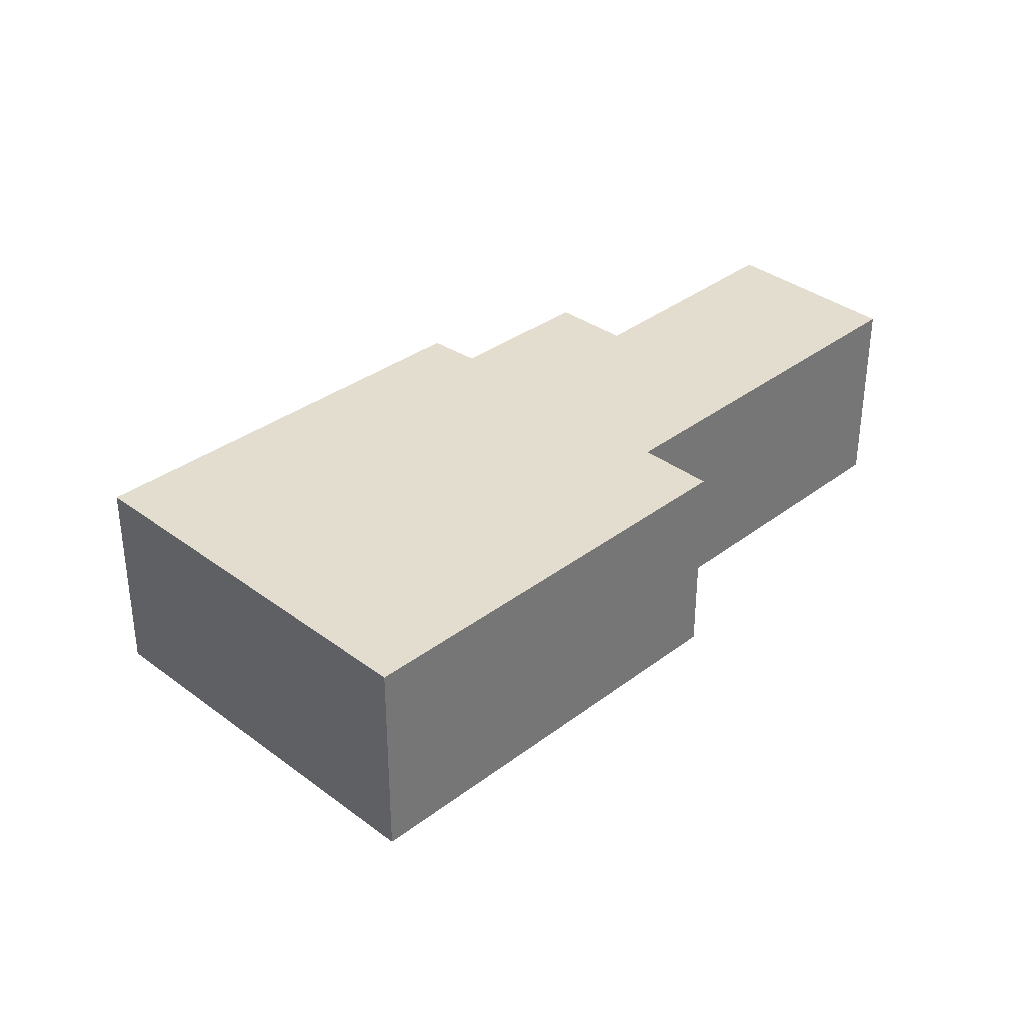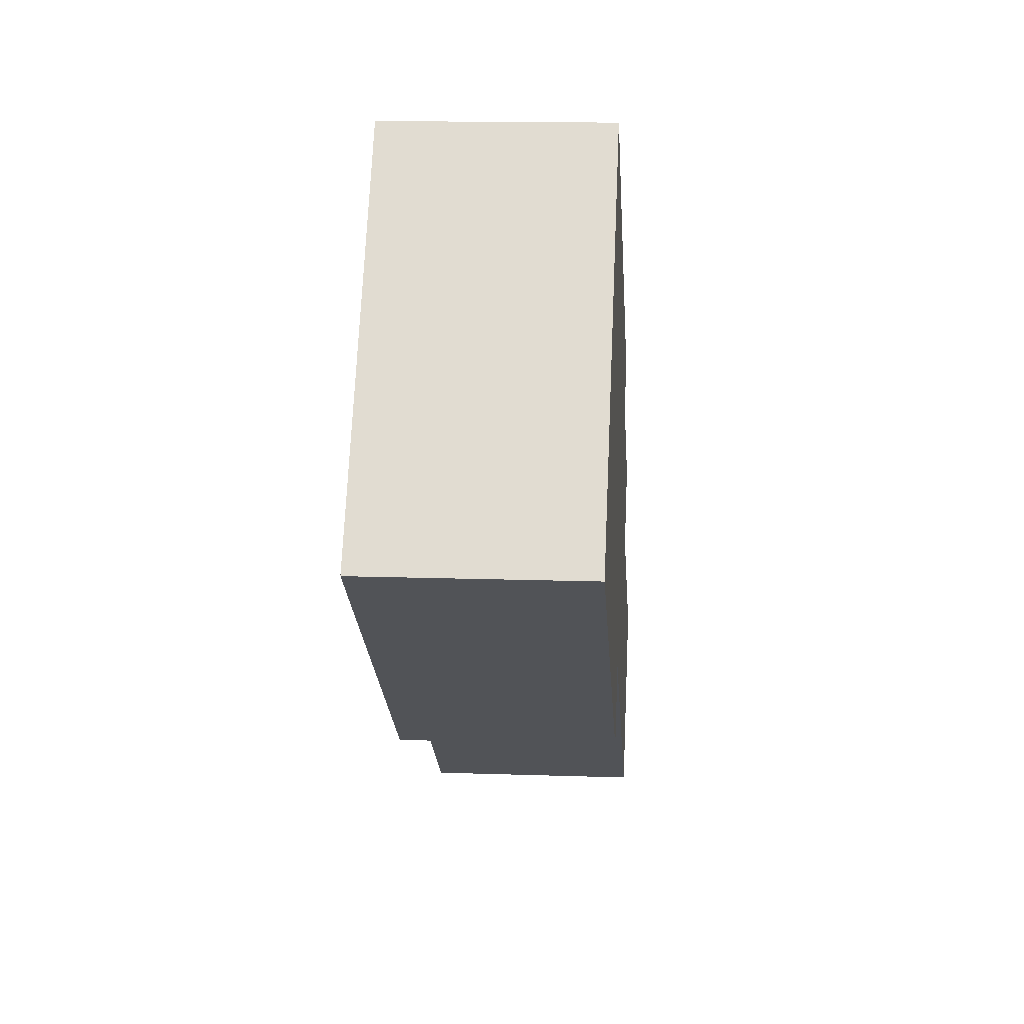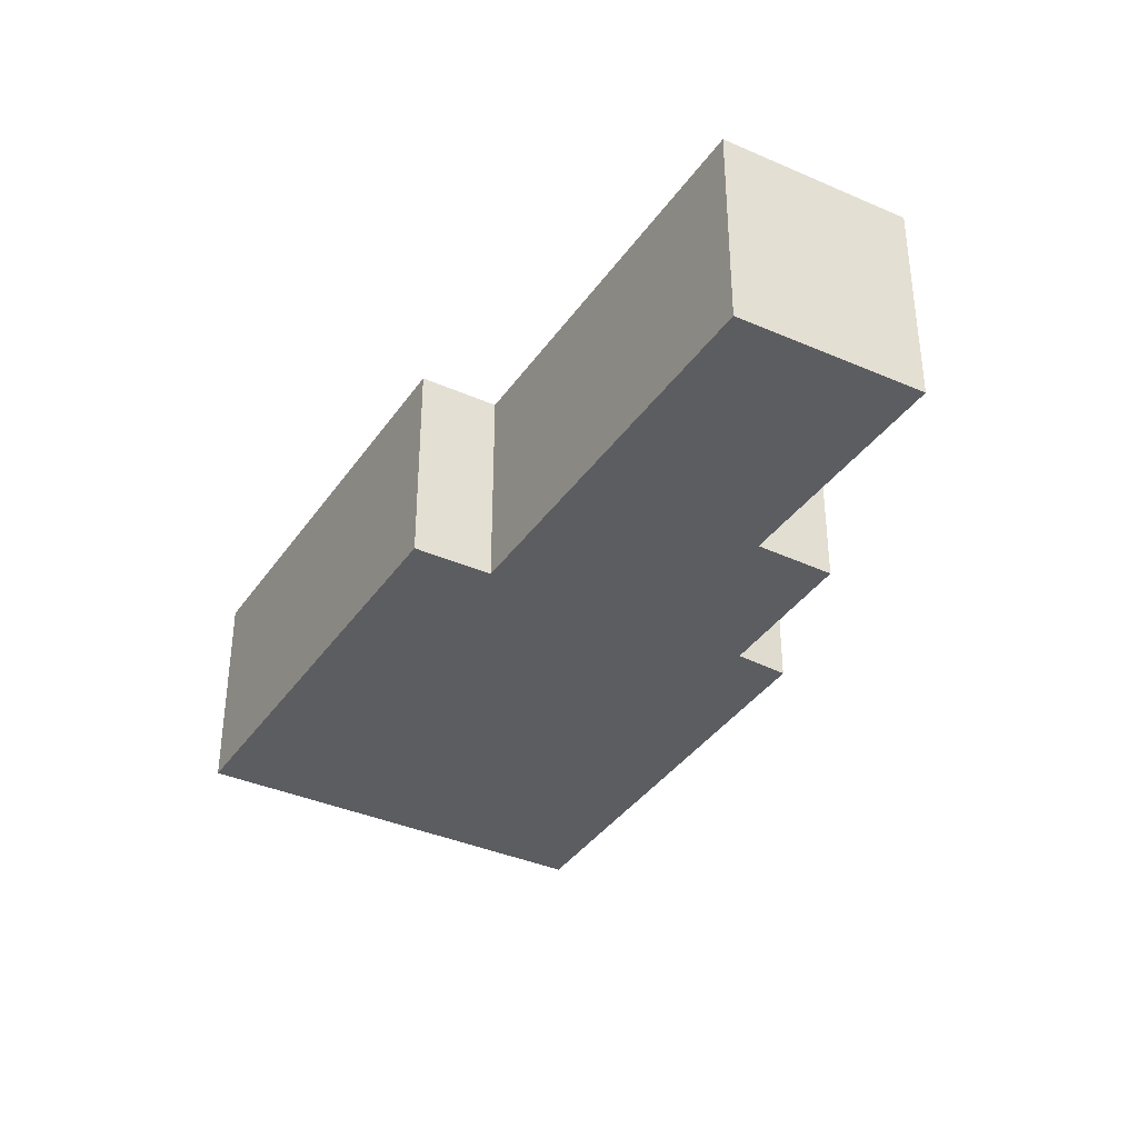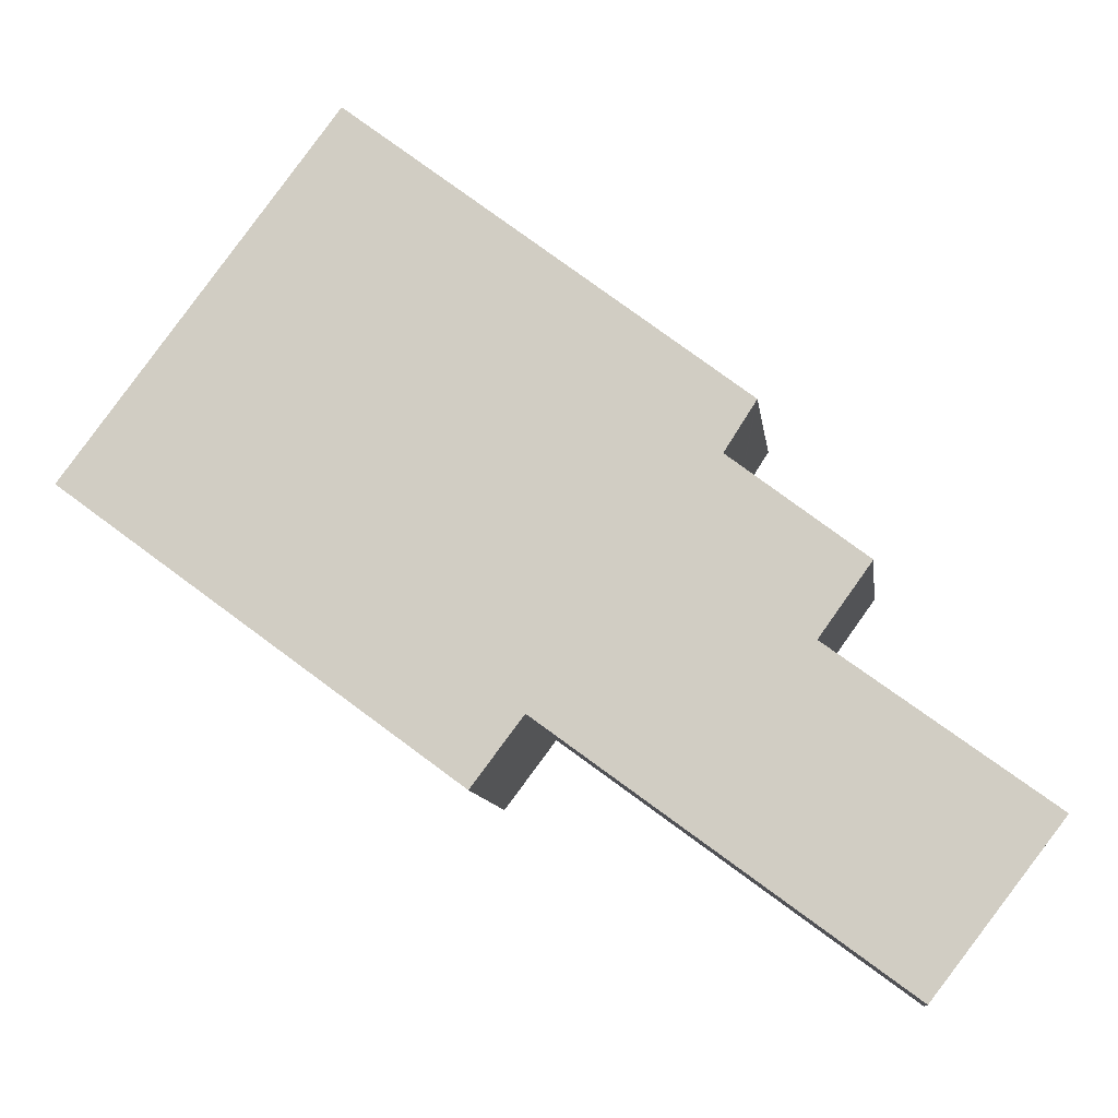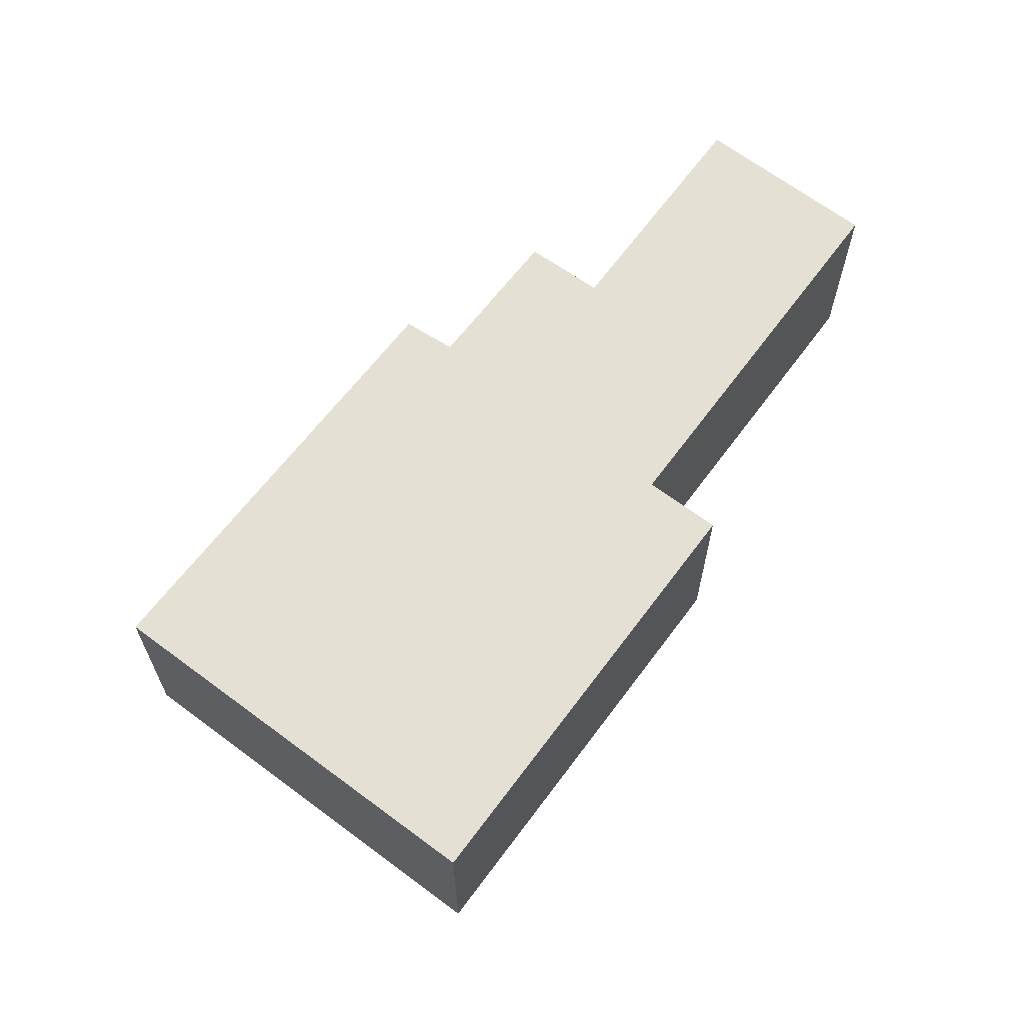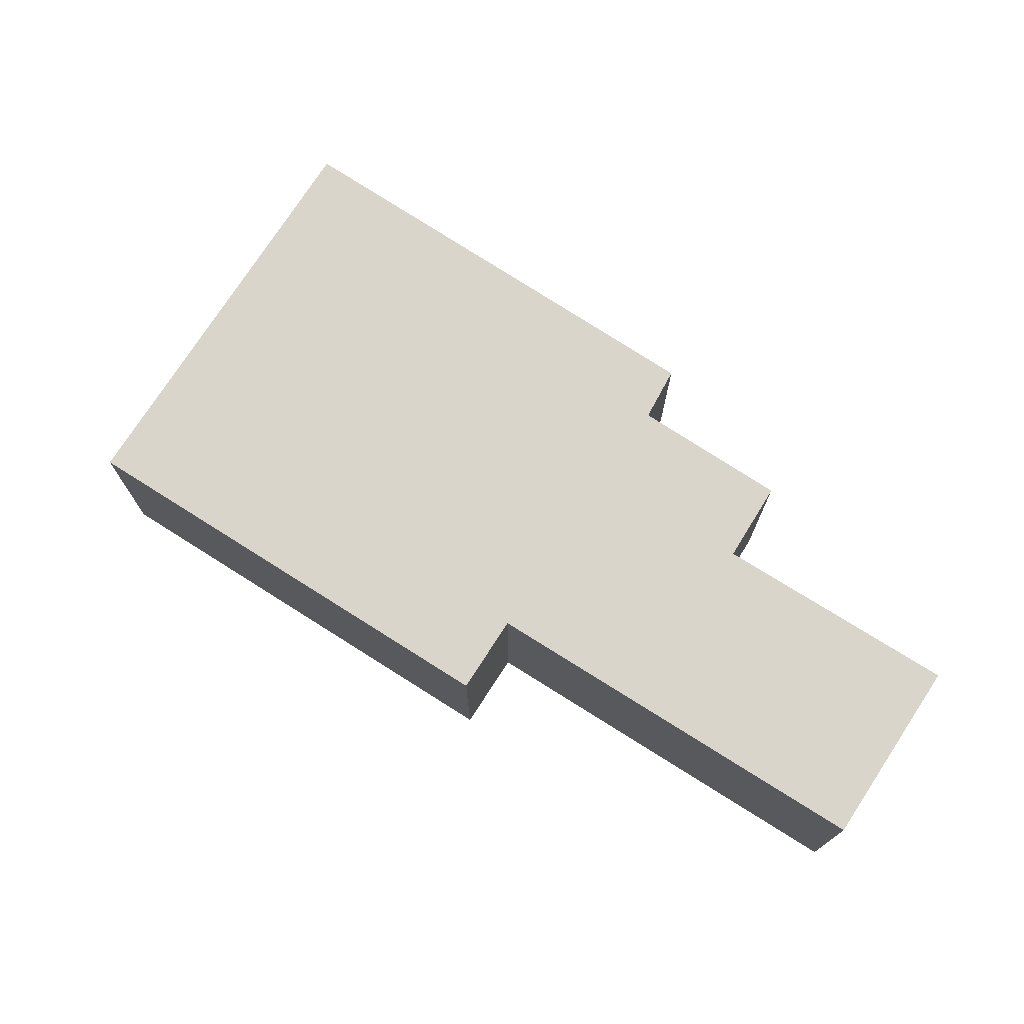
<metadata>
{"format":"obj","ext":"obj","renderer":"f3d","projection":"perspective","resolution":1024,"background":"white","views":[{"elev":34.9,"azim":98.2,"up":"+Y"},{"elev":14.6,"azim":94.2,"up":"+Z"},{"elev":-36.8,"azim":-156.8,"up":"+Y"},{"elev":-10.2,"azim":-172.9,"up":"+Z"},{"elev":65.2,"azim":90.1,"up":"+Y"},{"elev":74.4,"azim":175.9,"up":"+Y"}]}
</metadata>
<code>
v  6.164 4.643 6.831
v  4.465 4.643 3.251
v  3.403 4.643 4.733
v  13.58 4.643 13.99
v  5.539 4.643 7.806
v  5.507 4.643 7.855
v  9.909 4.643 1.958
v  10.97 4.643 0.541
v  15.64 4.643 3.993
v  13.65 4.643 13.89
v  14.39 4.643 12.91
v  18.05 4.643 8.016
v  19.13 4.643 6.571
v  2.608 4.643 -3.402
v  0 4.643 2.843e-16
v  10.97 -3.313e-17 0.541
v  9.909 -1.199e-16 1.958
v  2.608 2.083e-16 -3.402
v  0 0 0
v  4.465 -1.991e-16 3.251
v  3.403 -2.898e-16 4.733
v  6.164 -4.183e-16 6.831
v  5.507 -4.81e-16 7.855
v  5.539 -4.78e-16 7.806
v  15.64 -2.445e-16 3.993
v  19.13 -4.024e-16 6.571
v  13.58 -8.568e-16 13.99
v  13.65 -8.506e-16 13.89
v  14.39 -7.903e-16 12.91
v  18.05 -4.908e-16 8.016
g defaultobject
f 1 2 3
f 4 5 6
f 5 4 1
f 1 4 7
f 7 4 8
f 8 4 9
f 9 4 10
f 9 10 11
f 9 11 12
f 9 12 13
f 2 14 15
f 14 2 7
f 7 2 1
f 16 7 8
f 7 16 17
f 18 15 14
f 15 18 19
f 20 3 2
f 3 20 21
f 22 5 1
f 5 22 6
f 6 22 23
f 23 22 24
f 17 14 7
f 14 17 18
f 9 16 8
f 16 9 25
f 25 9 13
f 25 13 26
f 19 2 15
f 2 19 20
f 21 1 3
f 1 21 22
f 23 4 6
f 4 23 27
f 27 10 4
f 10 27 11
f 11 27 12
f 12 27 13
f 13 27 28
f 13 28 26
f 26 28 29
f 26 29 30
f 18 20 19
f 20 22 21
f 22 20 29
f 29 20 30
f 30 20 18
f 30 18 17
f 30 17 16
f 30 16 26
f 26 16 25
f 24 27 23
f 27 24 28
f 28 24 22
f 28 22 29

</code>
